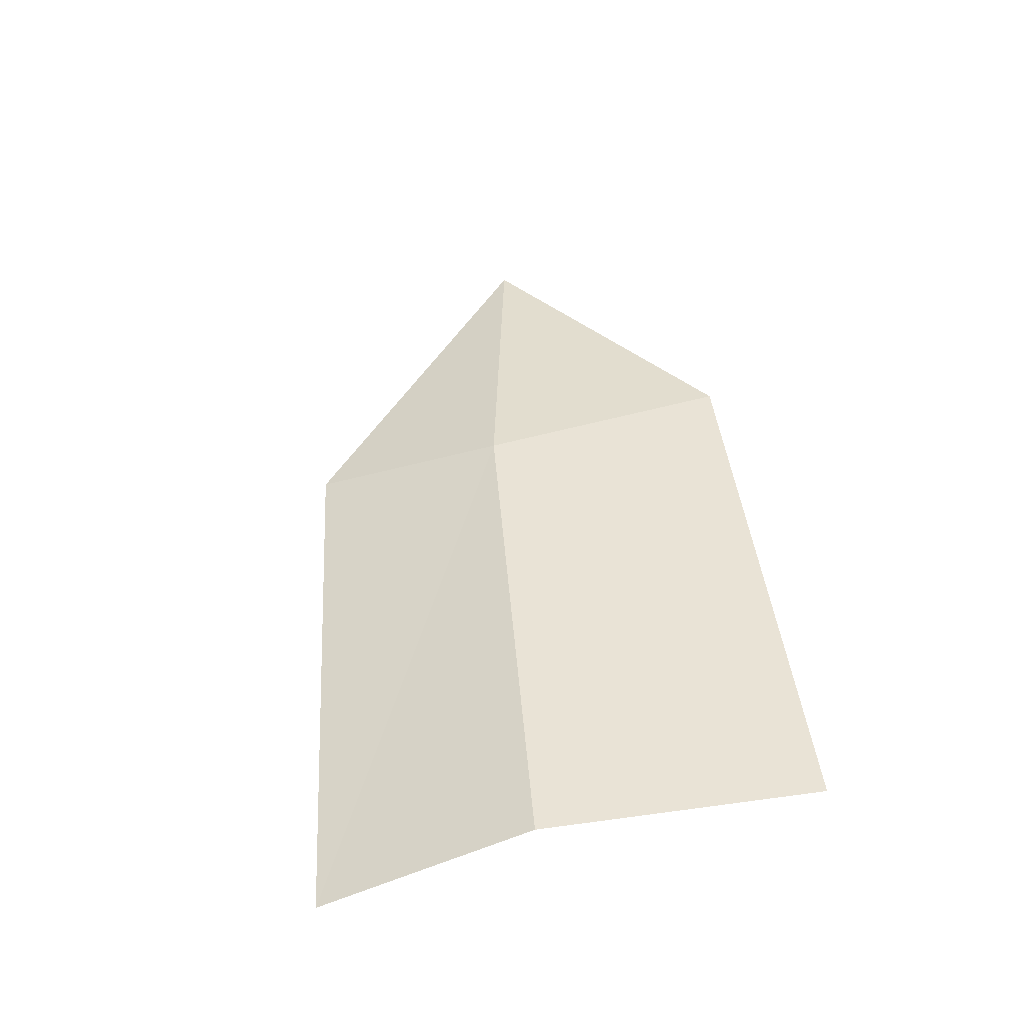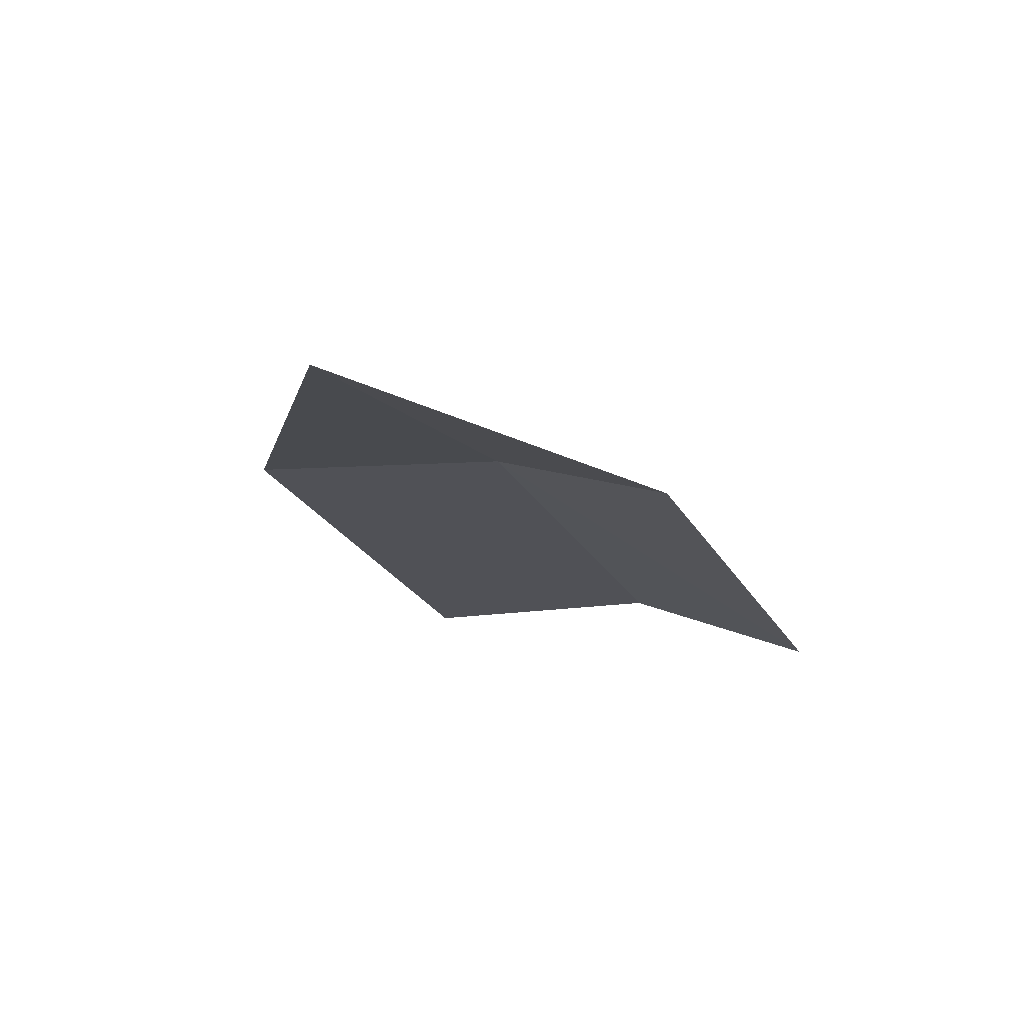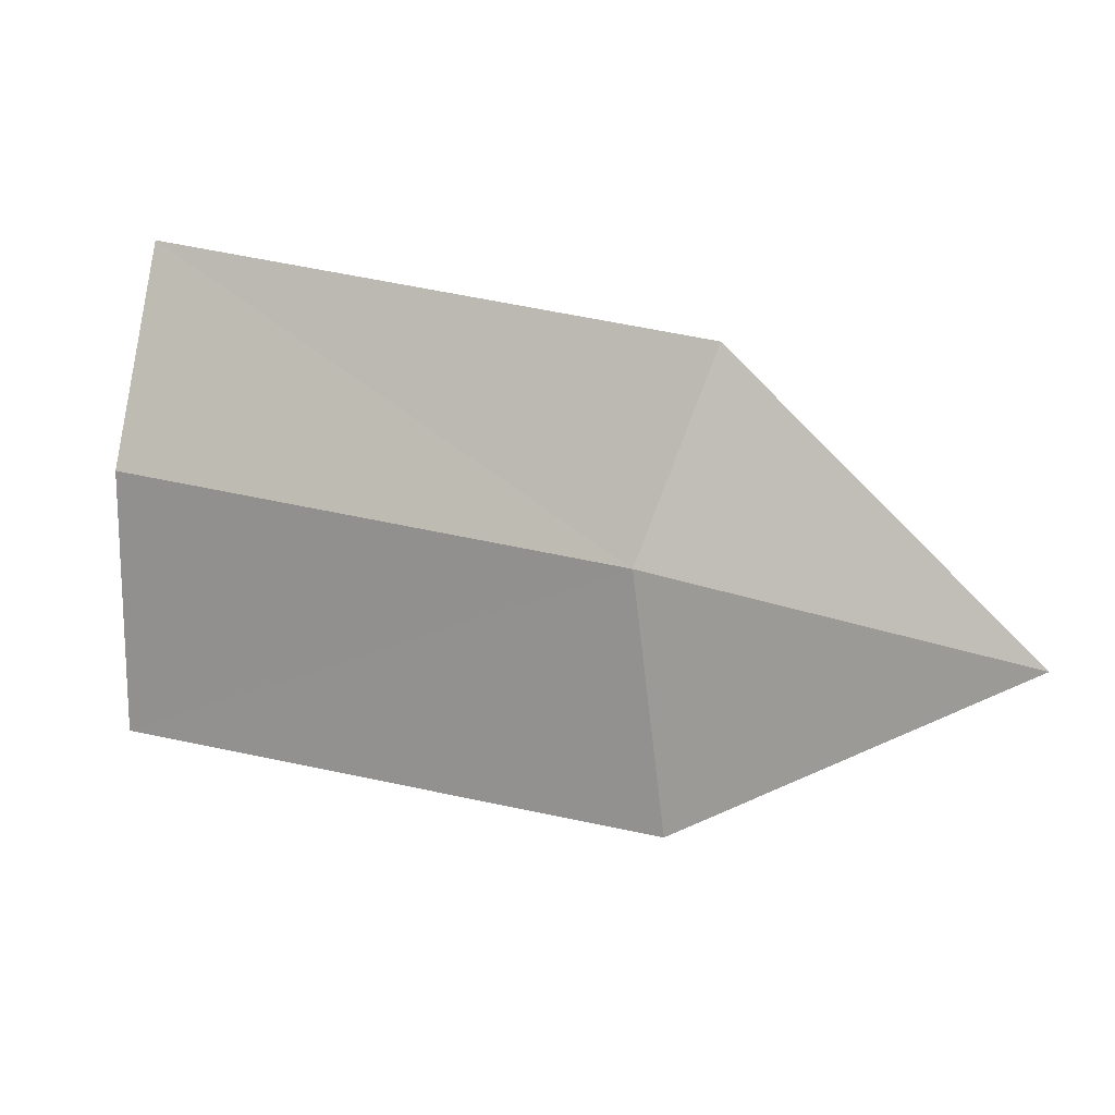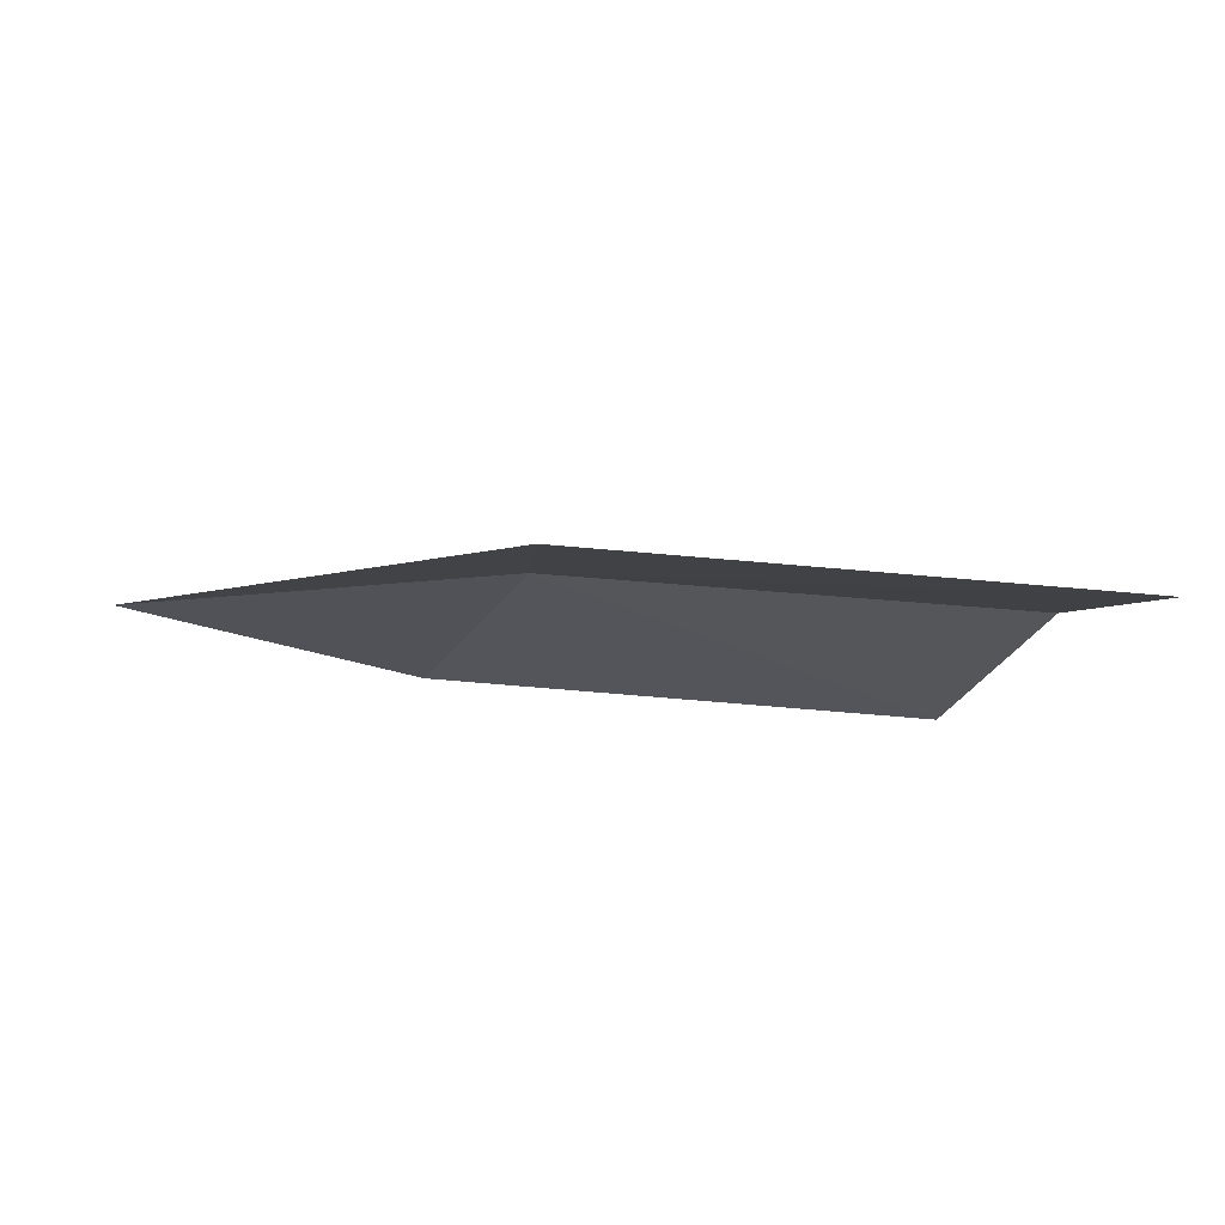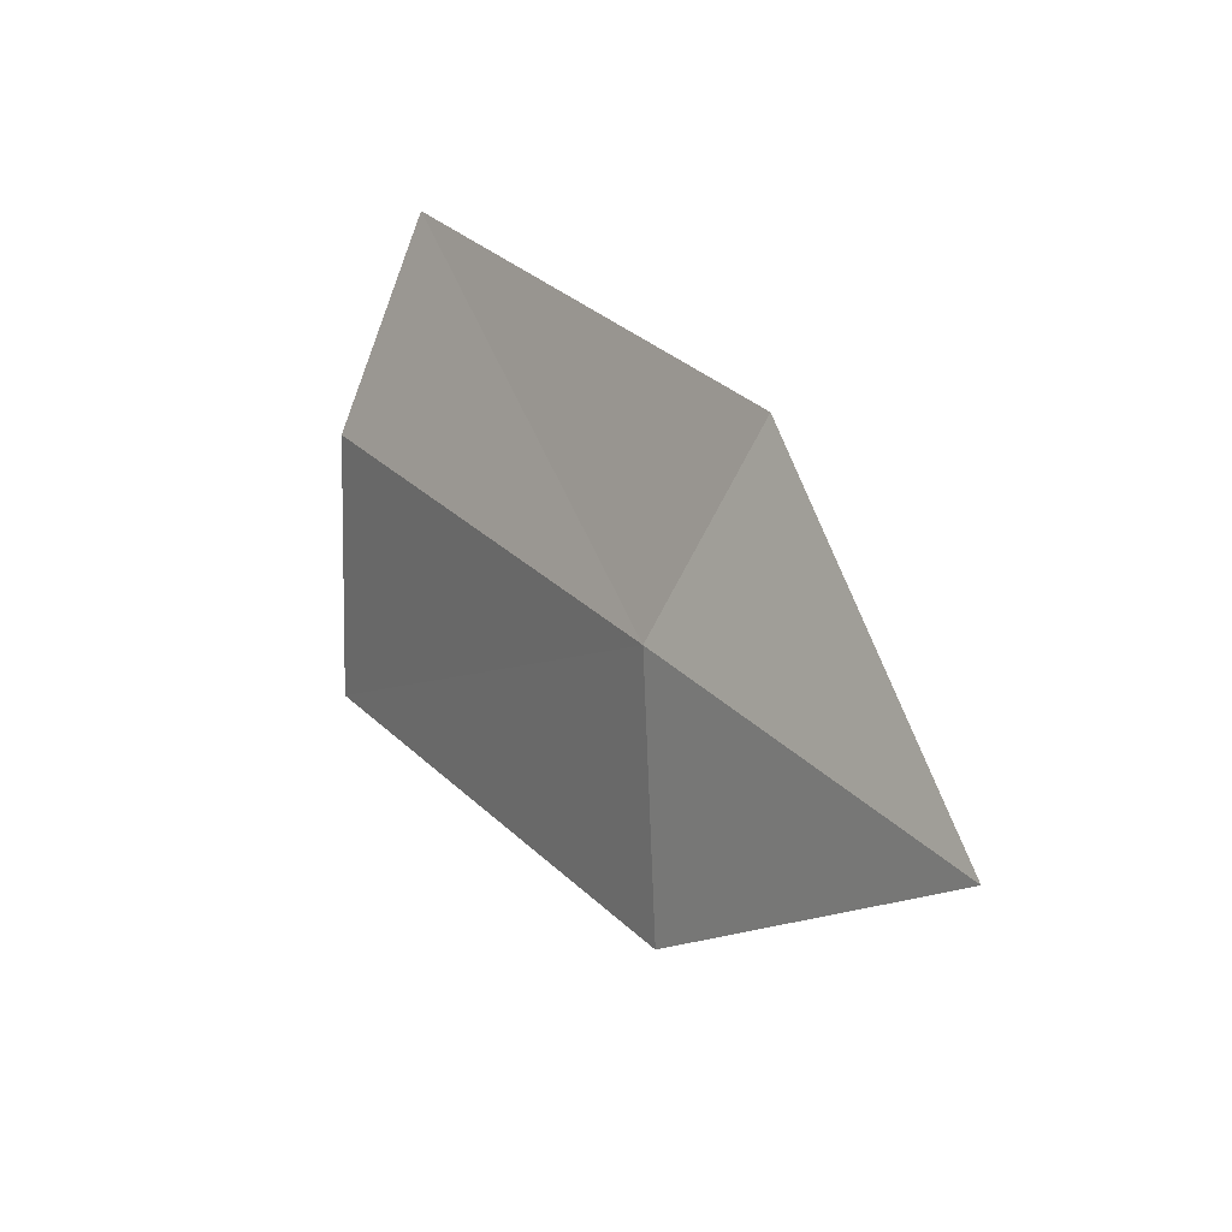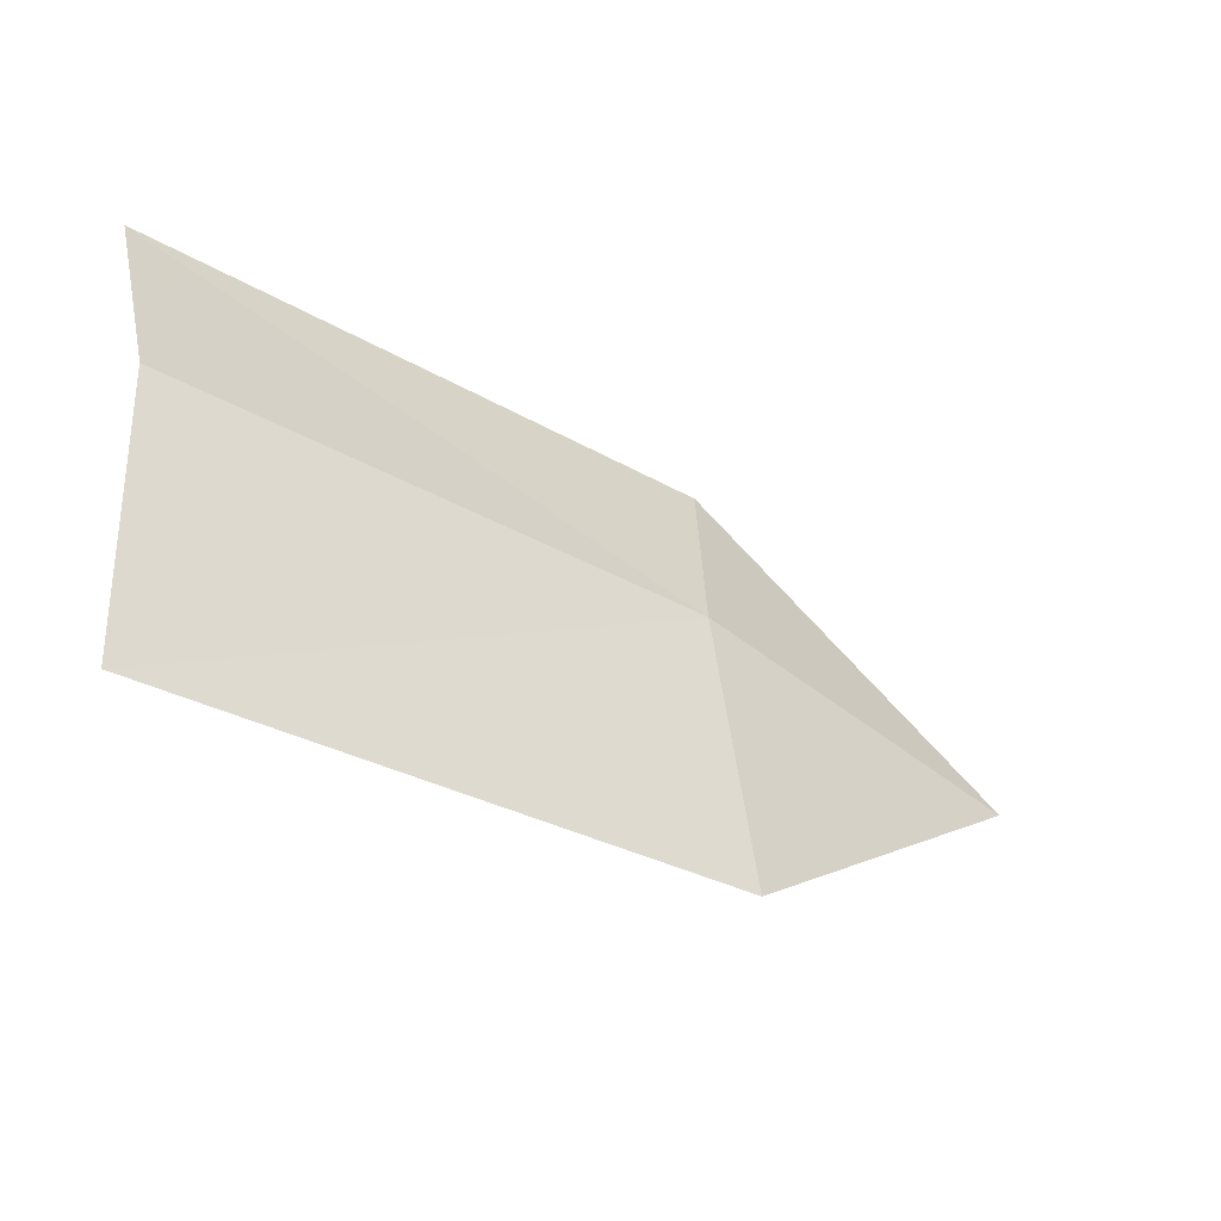
<metadata>
{"format":"obj","ext":"obj","renderer":"f3d","projection":"perspective","resolution":1024,"background":"white","views":[{"elev":47.1,"azim":82.4,"up":"+Y"},{"elev":-24.2,"azim":-72.7,"up":"+Y"},{"elev":20.7,"azim":-155.5,"up":"+Z"},{"elev":-28.5,"azim":-17.8,"up":"+Y"},{"elev":22.5,"azim":-119.2,"up":"+Z"},{"elev":-33.1,"azim":148.3,"up":"+Z"}]}
</metadata>
<code>
v -1.869 -13.63 22.66
v -0.01493 -13.52 22.76
v -0.01493 -13.48 21.81
v -2.003 -13.59 21.77
v -0.01493 -13.84 23.49
v -2.031 -13.92 23.34
v -3.137 -13.85 22.46
f 1 3 2
f 1 4 3
f 1 2 5
f 1 5 6
f 1 7 4
f 1 6 7

</code>
